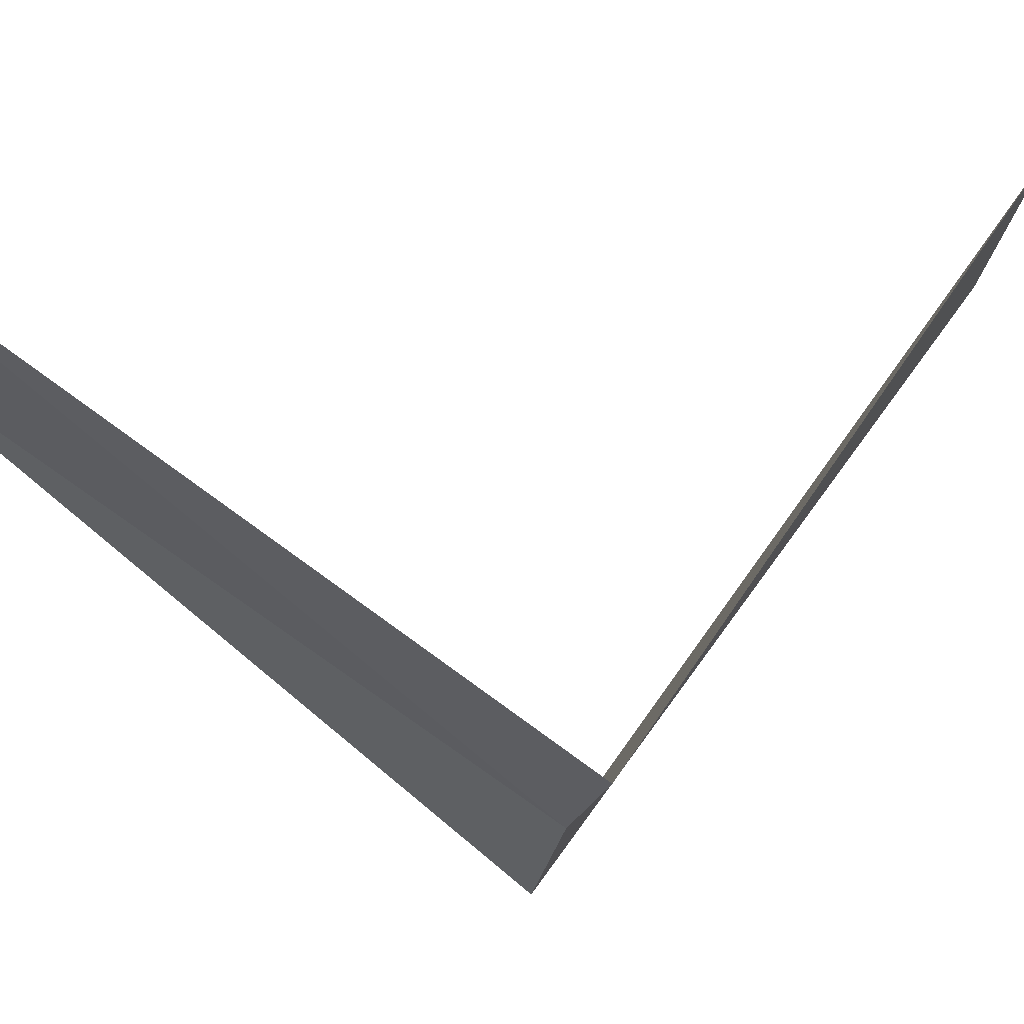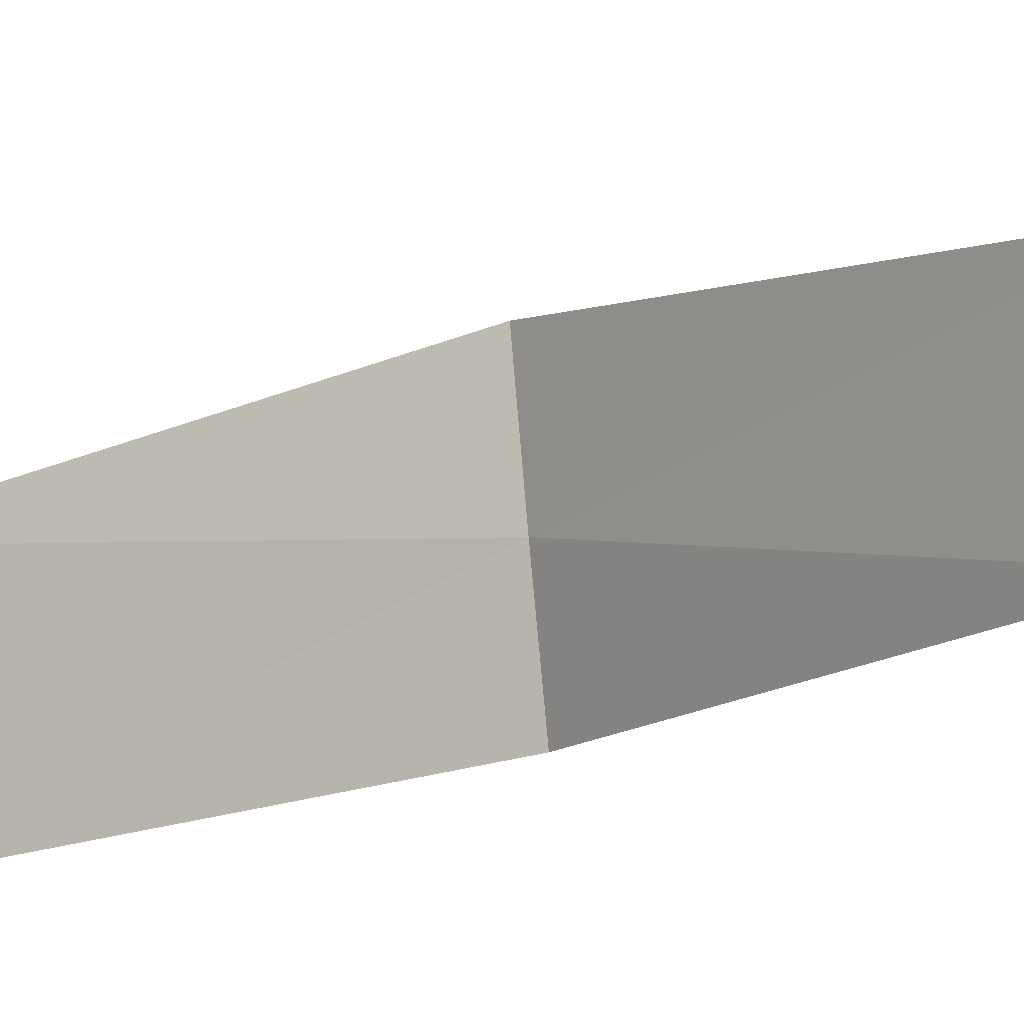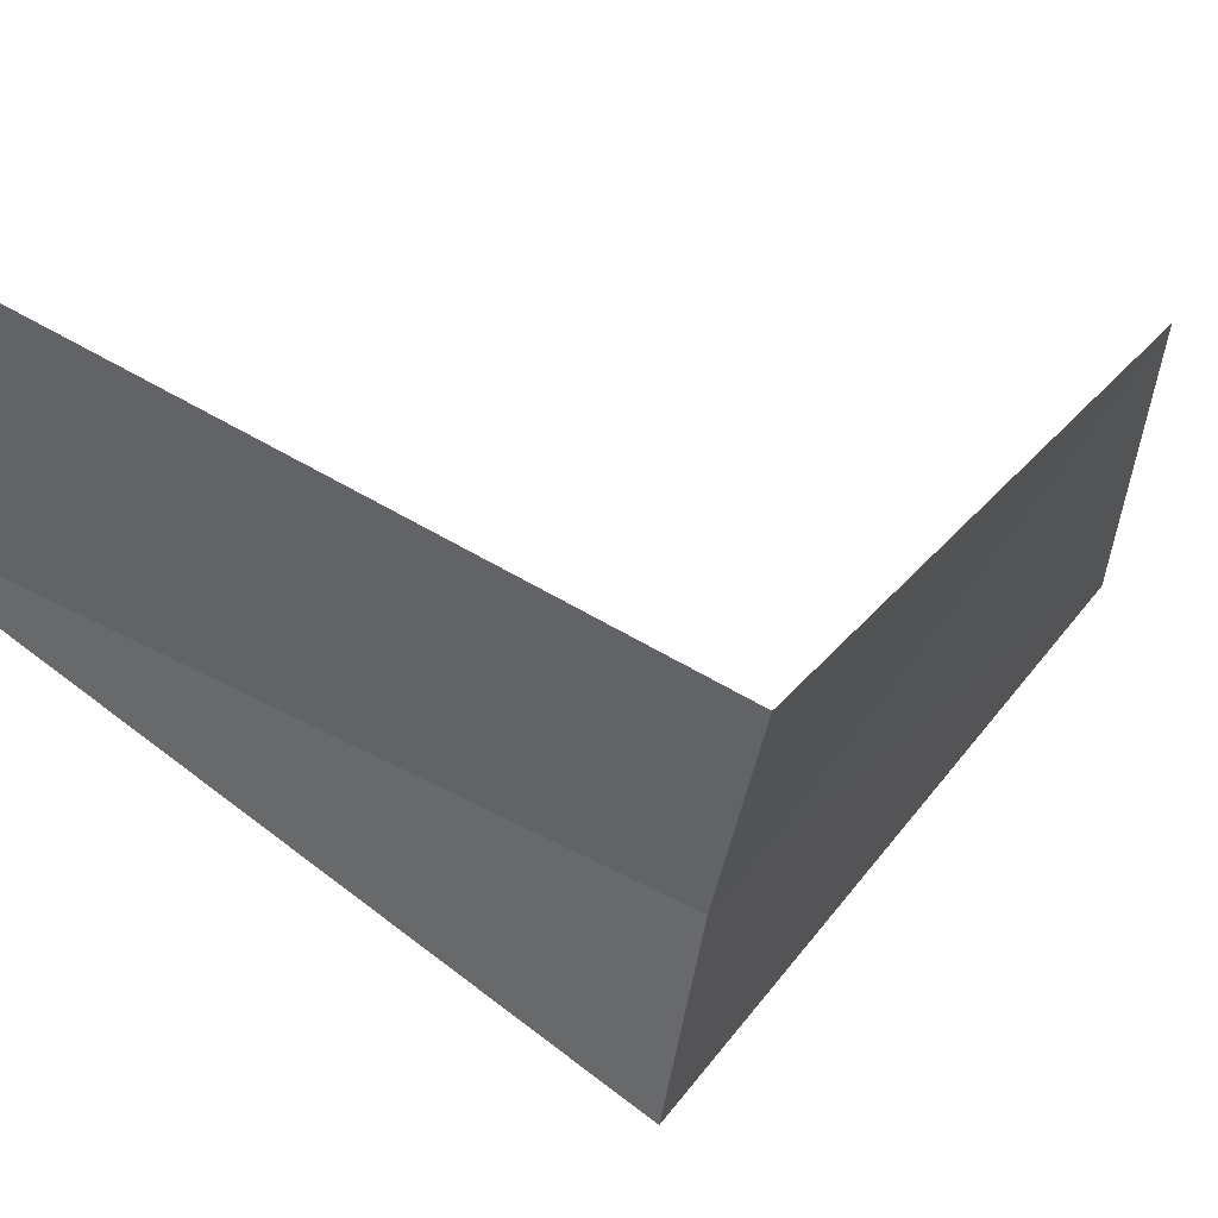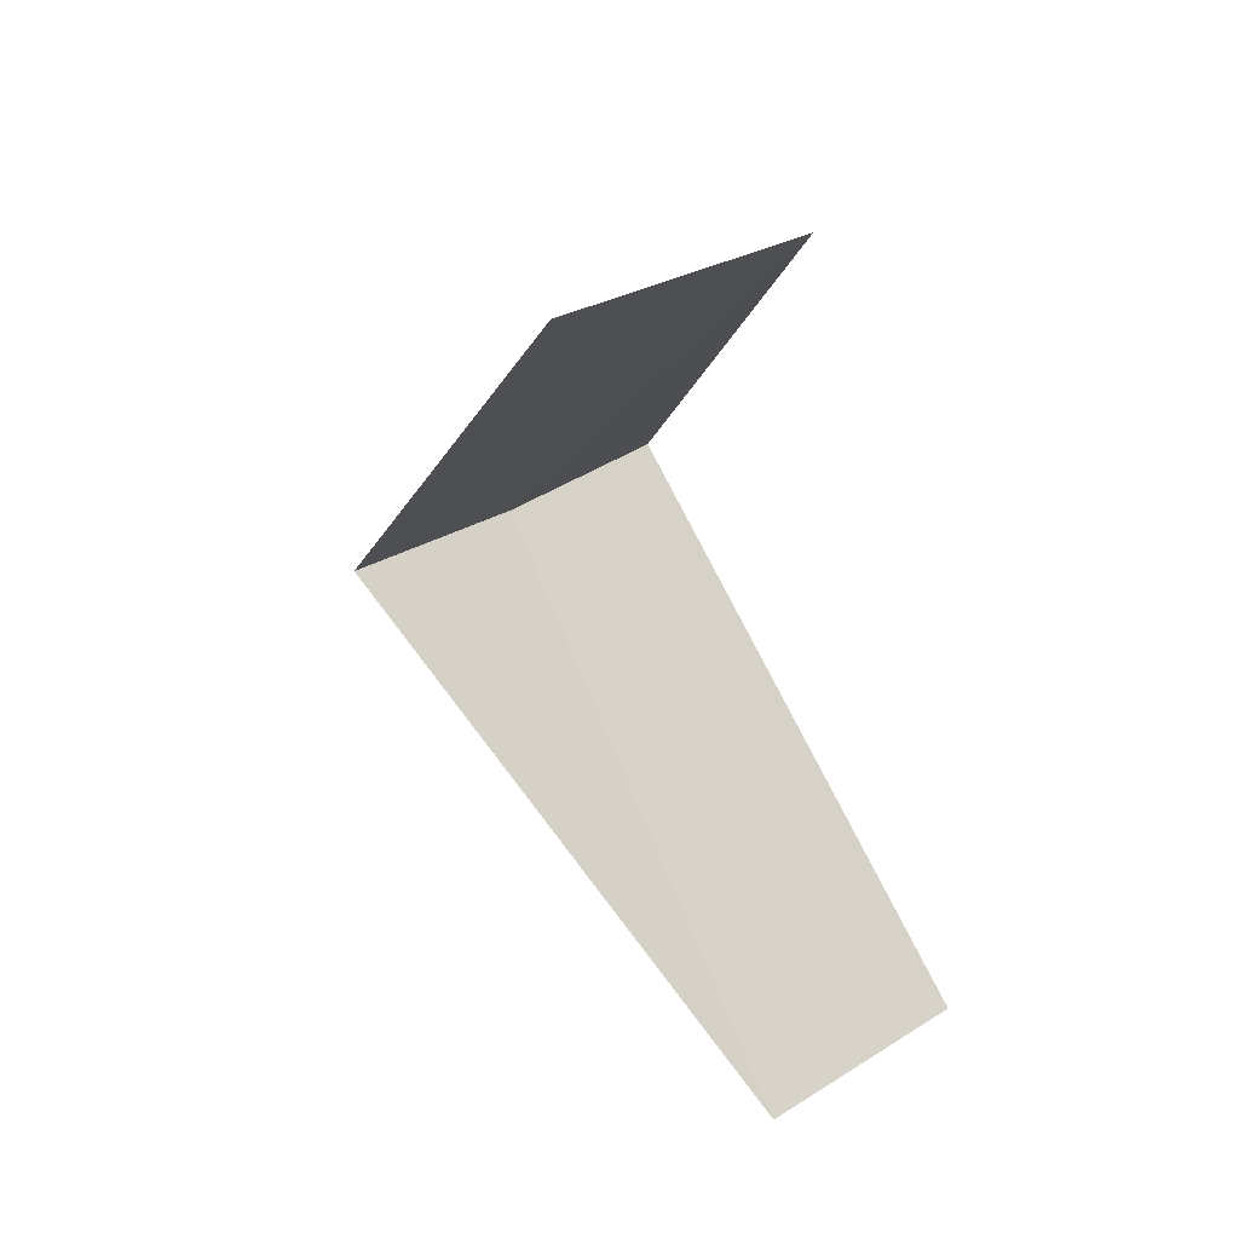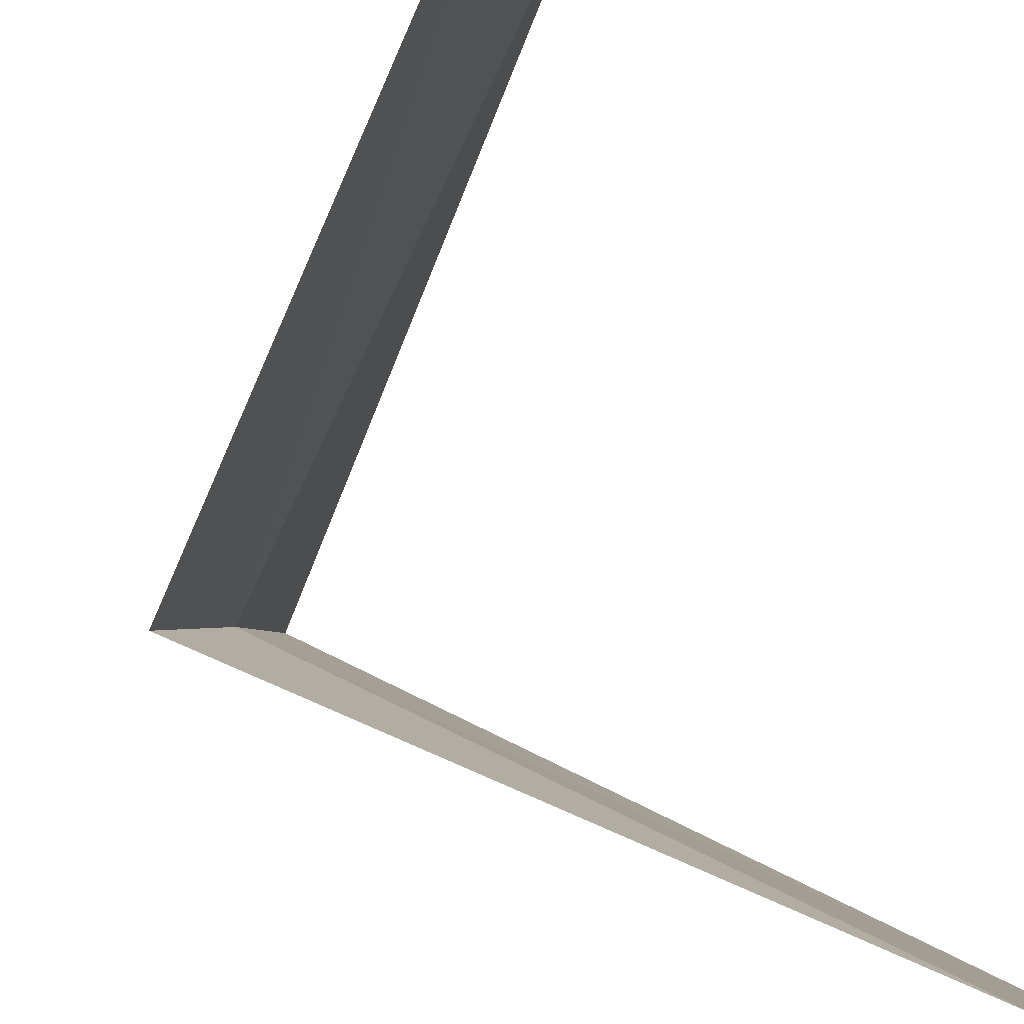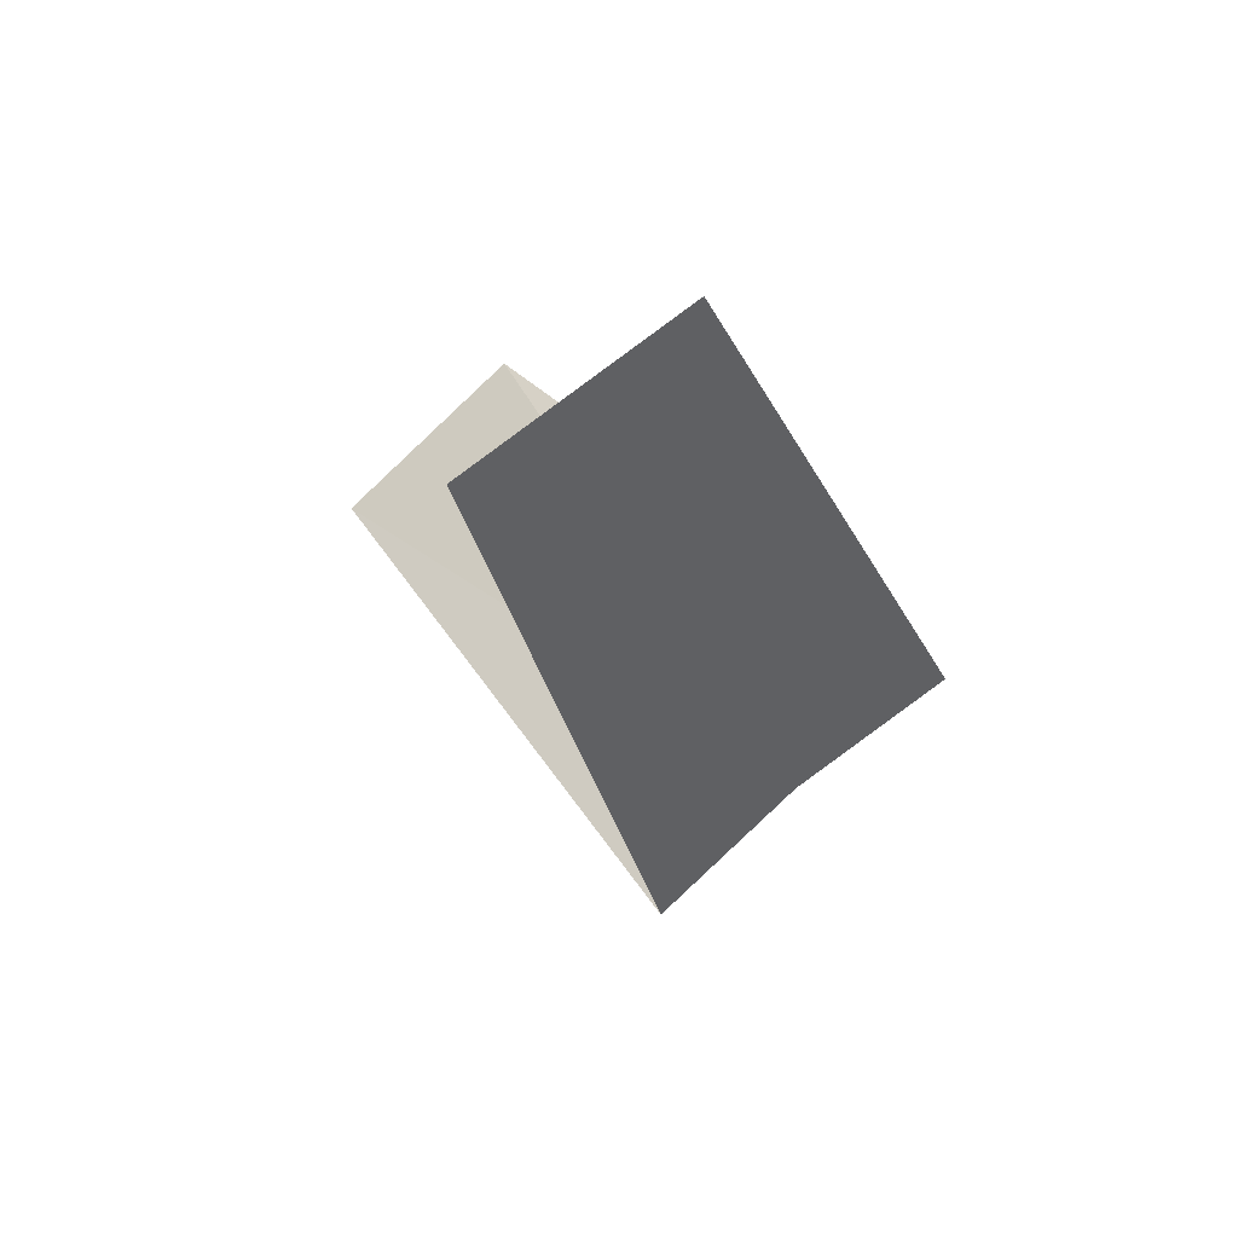
<metadata>
{"format":"obj","ext":"obj","renderer":"f3d","projection":"perspective","resolution":1024,"background":"white","views":[{"elev":57.8,"azim":79.8,"up":"+Y"},{"elev":15.7,"azim":-86.5,"up":"+Y"},{"elev":29.6,"azim":75.0,"up":"+Y"},{"elev":32.0,"azim":-138.4,"up":"+Z"},{"elev":77.0,"azim":161.5,"up":"+Y"},{"elev":-78.6,"azim":-65.0,"up":"+Z"}]}
</metadata>
<code>
v -2.906 0.7461 9.92
v -3.968 0.5013 8.96
v -3.874 0.9948 8.92
v -2.789 1.104 9.88
v -2.976 0.376 9.96
v -3.874 0.9948 10.92
v -3.719 1.472 10.88
f 1 3 2
f 1 4 3
f 1 2 5
f 1 5 6
f 1 7 4
f 1 6 7

</code>
